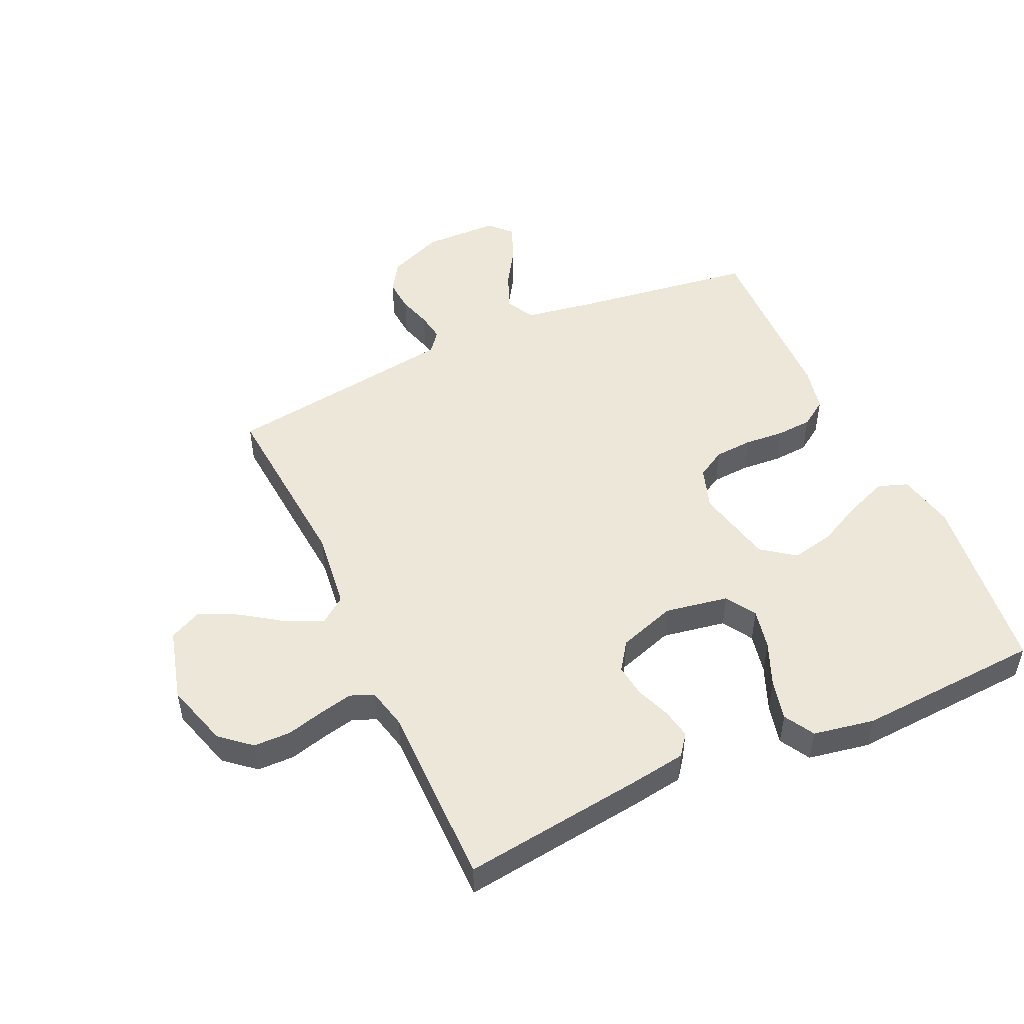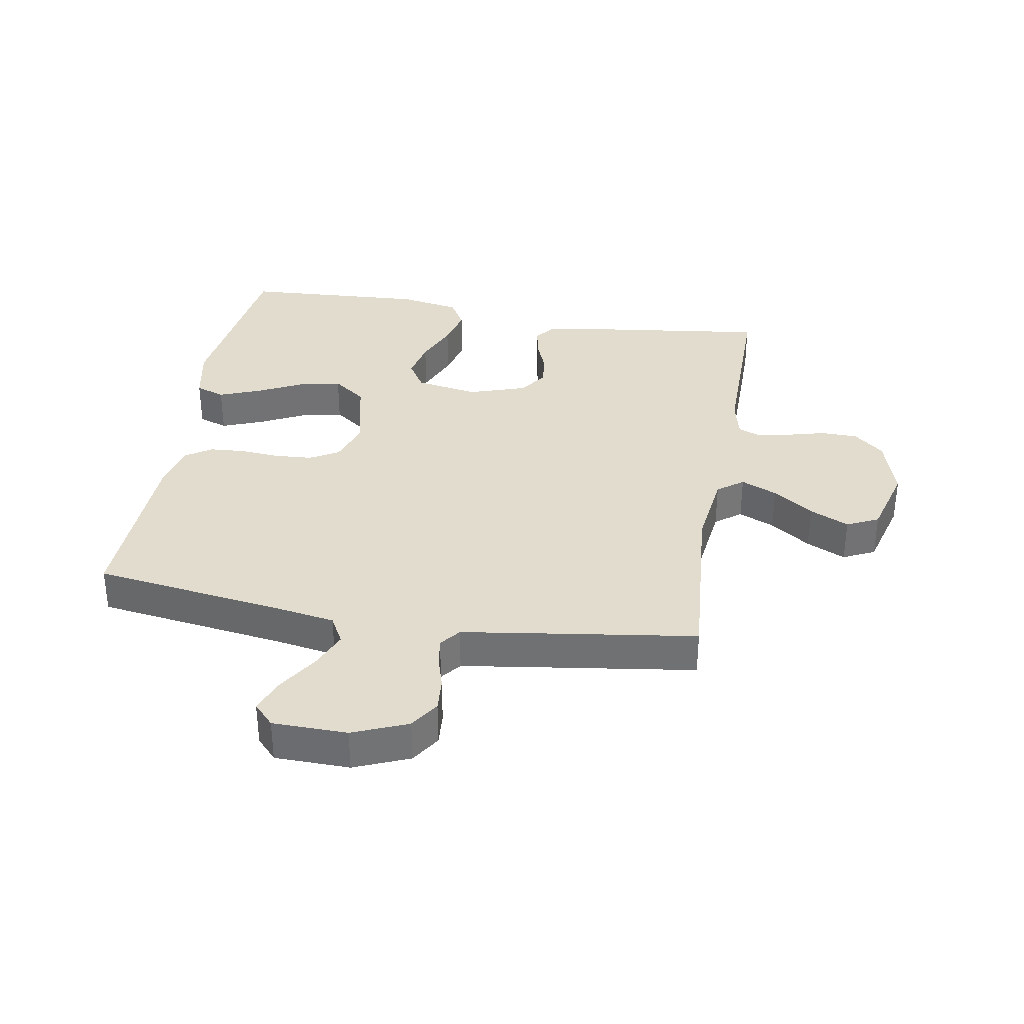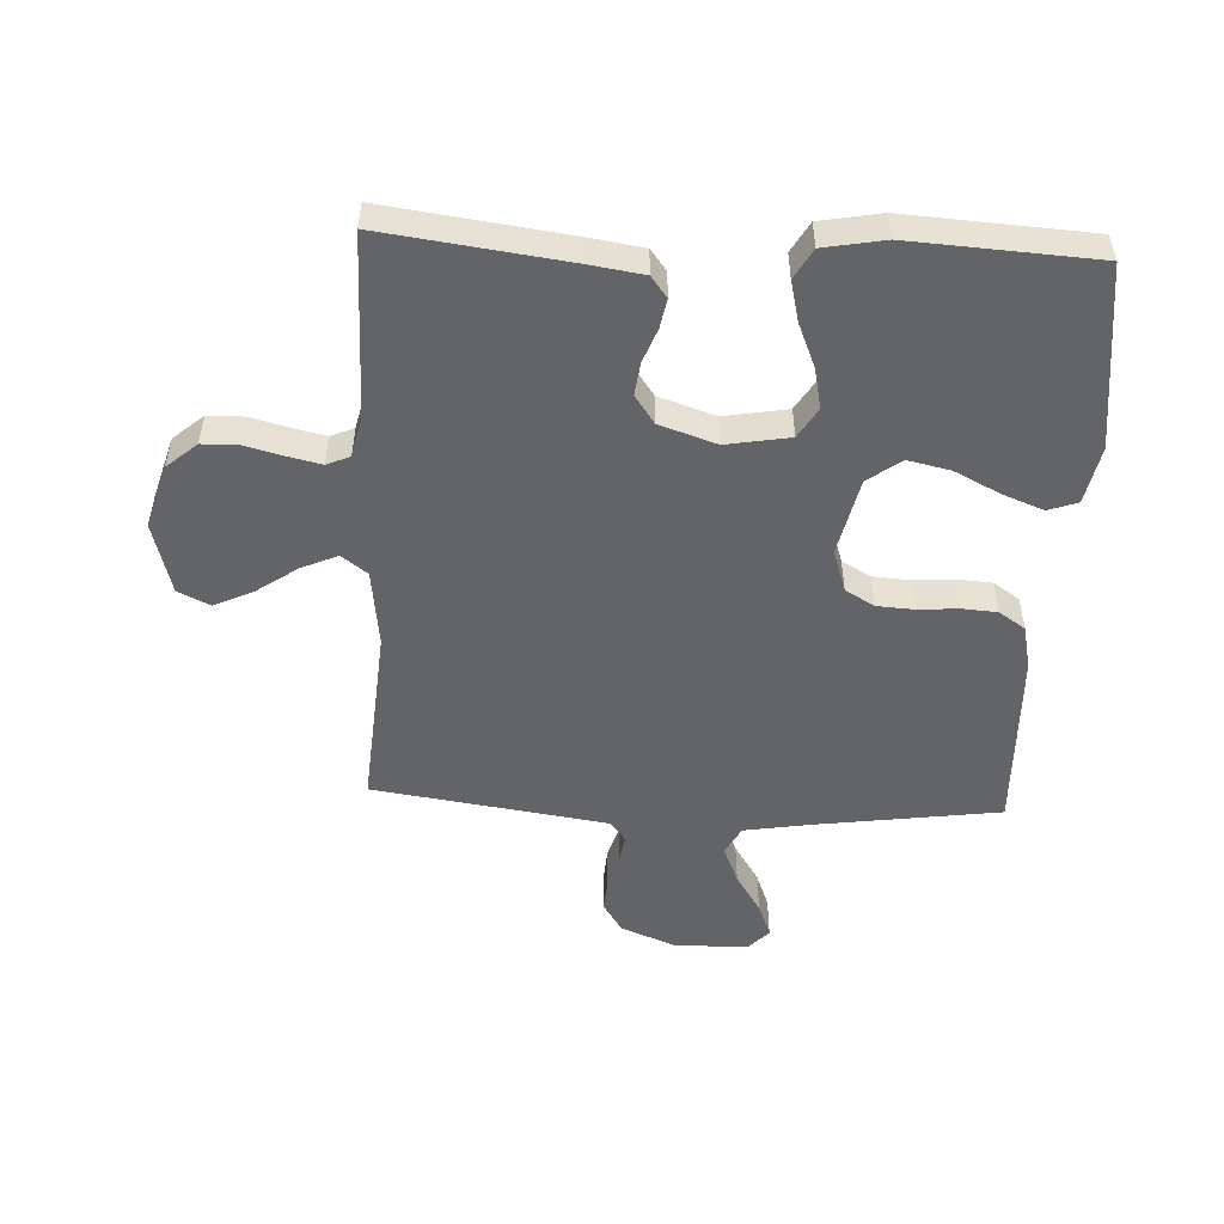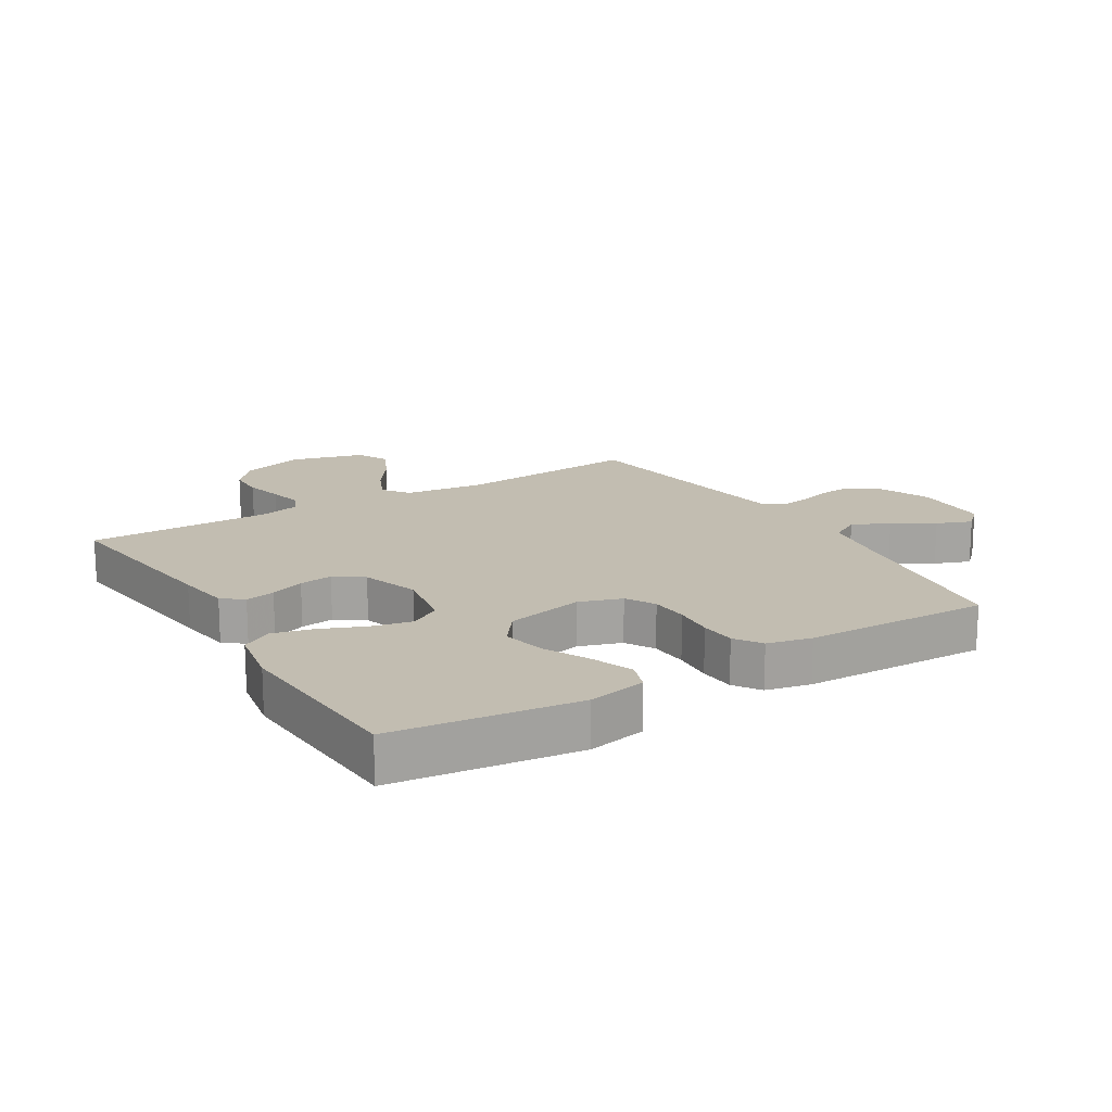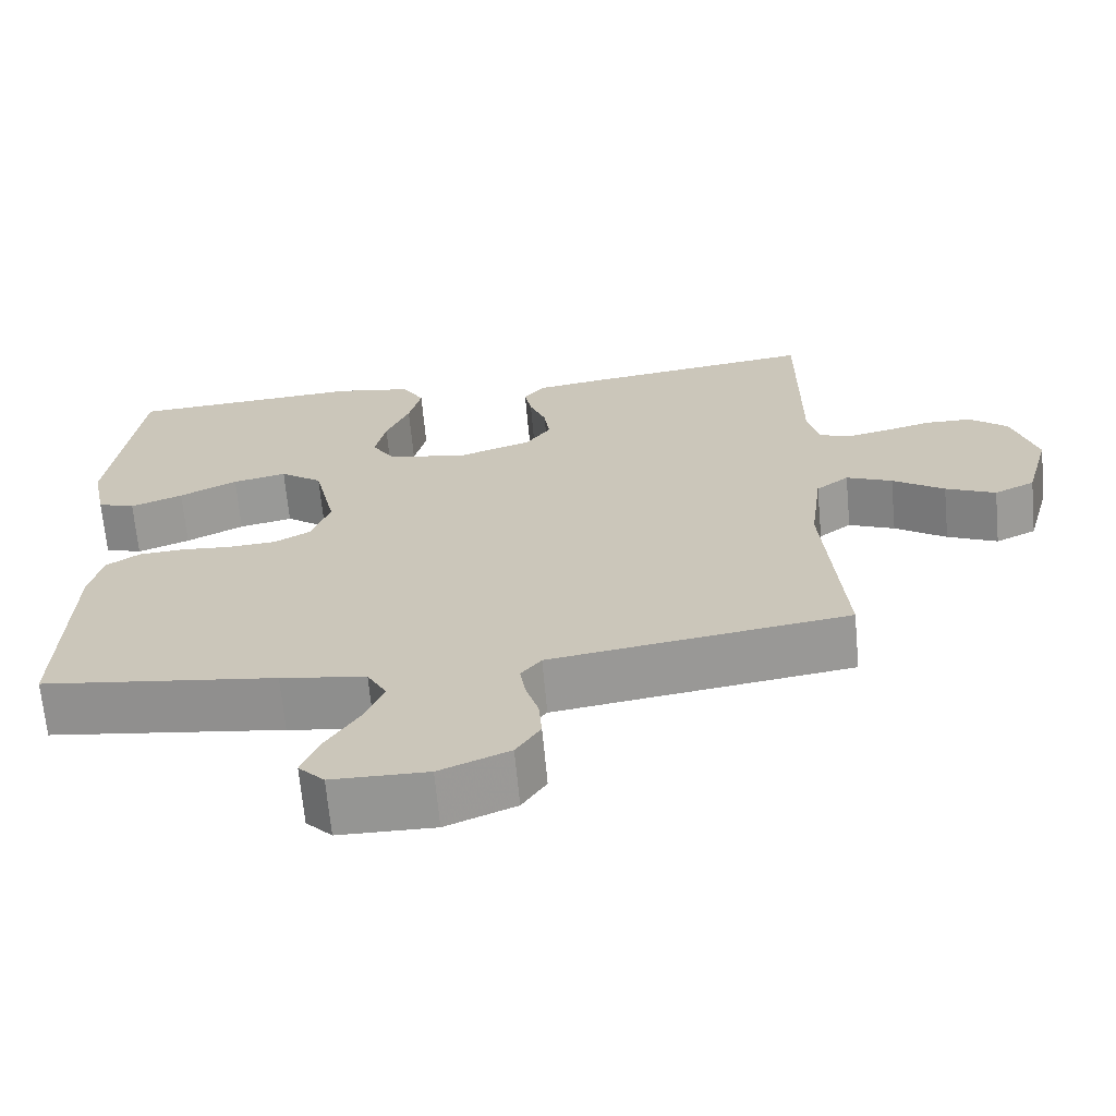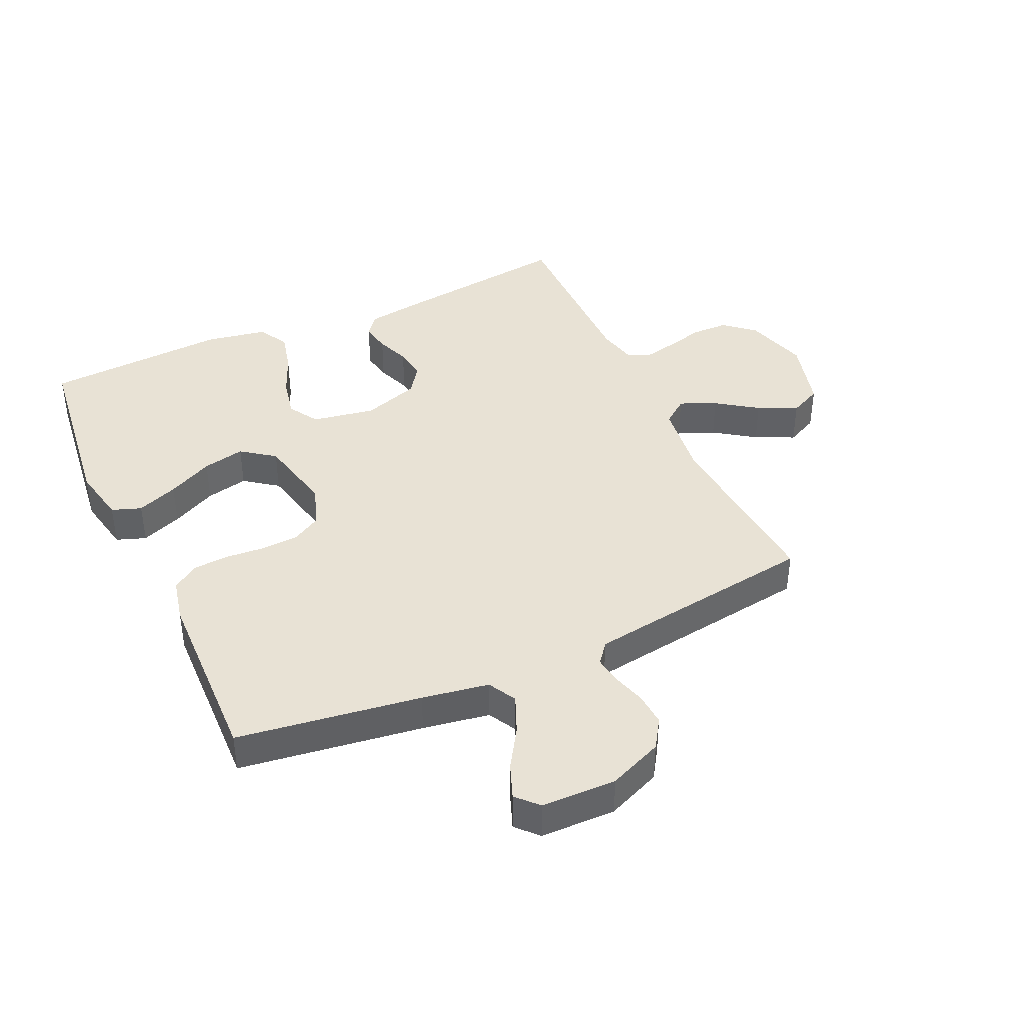
<metadata>
{"format":"obj","ext":"obj","renderer":"f3d","projection":"perspective","resolution":1024,"background":"white","views":[{"elev":49.8,"azim":-24.6,"up":"+Y"},{"elev":34.6,"azim":-170.2,"up":"+Y"},{"elev":-51.1,"azim":-2.8,"up":"+Y"},{"elev":17.0,"azim":58.7,"up":"+Y"},{"elev":-67.5,"azim":-174.7,"up":"+Z"},{"elev":40.8,"azim":155.4,"up":"+Y"}]}
</metadata>
<code>
v -0.5 0.07 -0.5
v -0.476 0.07 -0.2
v -0.492 0.07 -0.073
v -0.534 0.07 -0.041
v -0.593 0.07 -0.067
v -0.659 0.07 -0.113
v -0.723 0.07 -0.143
v -0.775 0.07 -0.118
v -0.807 0.07 0
v -0.776 0.07 0.104
v -0.727 0.07 0.146
v -0.667 0.07 0.147
v -0.606 0.07 0.131
v -0.552 0.07 0.119
v -0.514 0.07 0.135
v -0.499 0.07 0.2
v -0.5 0.07 0.5
v -0.2 0.07 0.461
v -0.114 0.07 0.448
v -0.088 0.07 0.414
v -0.097 0.07 0.366
v -0.118 0.07 0.311
v -0.125 0.07 0.257
v -0.093 0.07 0.211
v 0 0.07 0.18
v 0.103 0.07 0.198
v 0.133 0.07 0.247
v 0.119 0.07 0.313
v 0.089 0.07 0.385
v 0.073 0.07 0.451
v 0.101 0.07 0.5
v 0.2 0.07 0.518
v 0.5 0.07 0.5
v 0.537 0.07 0.2
v 0.518 0.07 0.106
v 0.47 0.07 0.089
v 0.403 0.07 0.115
v 0.329 0.07 0.152
v 0.26 0.07 0.167
v 0.206 0.07 0.127
v 0.178 0.07 0
v 0.201 0.07 -0.069
v 0.248 0.07 -0.096
v 0.309 0.07 -0.1
v 0.374 0.07 -0.095
v 0.432 0.07 -0.099
v 0.475 0.07 -0.128
v 0.491 0.07 -0.2
v 0.5 0.07 -0.5
v 0.2 0.07 -0.542
v 0.091 0.07 -0.56
v 0.066 0.07 -0.606
v 0.092 0.07 -0.668
v 0.133 0.07 -0.733
v 0.155 0.07 -0.79
v 0.122 0.07 -0.825
v 0 0.07 -0.827
v -0.089 0.07 -0.79
v -0.12 0.07 -0.742
v -0.116 0.07 -0.688
v -0.1 0.07 -0.634
v -0.093 0.07 -0.588
v -0.119 0.07 -0.555
v -0.2 0.07 -0.543
v -0.5 0 -0.5
v -0.476 0 -0.2
v -0.492 0 -0.073
v -0.534 0 -0.041
v -0.593 0 -0.067
v -0.659 0 -0.113
v -0.723 0 -0.143
v -0.775 0 -0.118
v -0.807 0 0
v -0.776 0 0.104
v -0.727 0 0.146
v -0.667 0 0.147
v -0.606 0 0.131
v -0.552 0 0.119
v -0.514 0 0.135
v -0.499 0 0.2
v -0.5 0 0.5
v -0.2 0 0.461
v -0.114 0 0.448
v -0.088 0 0.414
v -0.097 0 0.366
v -0.118 0 0.311
v -0.125 0 0.257
v -0.093 0 0.211
v 0 0 0.18
v 0.103 0 0.198
v 0.133 0 0.247
v 0.119 0 0.313
v 0.089 0 0.385
v 0.073 0 0.451
v 0.101 0 0.5
v 0.2 0 0.518
v 0.5 0 0.5
v 0.537 0 0.2
v 0.518 0 0.106
v 0.47 0 0.089
v 0.403 0 0.115
v 0.329 0 0.152
v 0.26 0 0.167
v 0.206 0 0.127
v 0.178 0 0
v 0.201 0 -0.069
v 0.248 0 -0.096
v 0.309 0 -0.1
v 0.374 0 -0.095
v 0.432 0 -0.099
v 0.475 0 -0.128
v 0.491 0 -0.2
v 0.5 0 -0.5
v 0.2 0 -0.542
v 0.091 0 -0.56
v 0.066 0 -0.606
v 0.092 0 -0.668
v 0.133 0 -0.733
v 0.155 0 -0.79
v 0.122 0 -0.825
v 0 0 -0.827
v -0.089 0 -0.79
v -0.12 0 -0.742
v -0.116 0 -0.688
v -0.1 0 -0.634
v -0.093 0 -0.588
v -0.119 0 -0.555
v -0.2 0 -0.543
f 59 60 61
f 58 59 61
f 57 58 61
f 56 57 61
f 55 56 61
f 54 55 61
f 53 54 61
f 52 53 61 62
f 51 52 62 63
f 48 49 50
f 47 48 50
f 46 47 50
f 45 46 50
f 44 45 50
f 51 63 64
f 50 51 64
f 44 50 64
f 43 44 64
f 36 37 38
f 35 36 38
f 34 35 38
f 33 34 38
f 32 33 38
f 31 32 38
f 30 31 38
f 29 30 38
f 28 29 38
f 27 28 38 39
f 26 27 39 40
f 20 21 22
f 19 20 22
f 18 19 22
f 17 18 22
f 16 17 22
f 15 16 22 23
f 14 15 23 24
f 11 12 13
f 10 11 13
f 9 10 13
f 8 9 13
f 7 8 13
f 6 7 13
f 5 6 13
f 4 5 13 14
f 14 24 25
f 4 14 25
f 3 4 25
f 64 1 2
f 43 64 2
f 42 43 2
f 26 40 41
f 26 41 42
f 25 26 42
f 3 25 42
f 2 3 42
f 125 124 123
f 125 123 122
f 125 122 121
f 125 121 120
f 125 120 119
f 125 119 118
f 125 118 117
f 126 125 117 116
f 127 126 116 115
f 114 113 112
f 114 112 111
f 114 111 110
f 114 110 109
f 114 109 108
f 128 127 115
f 128 115 114
f 128 114 108
f 128 108 107
f 102 101 100
f 102 100 99
f 102 99 98
f 102 98 97
f 102 97 96
f 102 96 95
f 102 95 94
f 102 94 93
f 102 93 92
f 103 102 92 91
f 104 103 91 90
f 86 85 84
f 86 84 83
f 86 83 82
f 86 82 81
f 86 81 80
f 87 86 80 79
f 88 87 79 78
f 77 76 75
f 77 75 74
f 77 74 73
f 77 73 72
f 77 72 71
f 77 71 70
f 77 70 69
f 78 77 69 68
f 89 88 78
f 89 78 68
f 89 68 67
f 66 65 128
f 66 128 107
f 66 107 106
f 105 104 90
f 106 105 90
f 106 90 89
f 106 89 67
f 106 67 66
f 1 65 66 2
f 2 66 67 3
f 3 67 68 4
f 4 68 69 5
f 5 69 70 6
f 6 70 71 7
f 7 71 72 8
f 8 72 73 9
f 9 73 74 10
f 10 74 75 11
f 11 75 76 12
f 12 76 77 13
f 13 77 78 14
f 14 78 79 15
f 15 79 80 16
f 16 80 81 17
f 17 81 82 18
f 18 82 83 19
f 19 83 84 20
f 20 84 85 21
f 21 85 86 22
f 22 86 87 23
f 23 87 88 24
f 24 88 89 25
f 25 89 90 26
f 26 90 91 27
f 27 91 92 28
f 28 92 93 29
f 29 93 94 30
f 30 94 95 31
f 31 95 96 32
f 32 96 97 33
f 33 97 98 34
f 34 98 99 35
f 35 99 100 36
f 36 100 101 37
f 37 101 102 38
f 38 102 103 39
f 39 103 104 40
f 40 104 105 41
f 41 105 106 42
f 42 106 107 43
f 43 107 108 44
f 44 108 109 45
f 45 109 110 46
f 46 110 111 47
f 47 111 112 48
f 48 112 113 49
f 49 113 114 50
f 50 114 115 51
f 51 115 116 52
f 52 116 117 53
f 53 117 118 54
f 54 118 119 55
f 55 119 120 56
f 56 120 121 57
f 57 121 122 58
f 58 122 123 59
f 59 123 124 60
f 60 124 125 61
f 61 125 126 62
f 62 126 127 63
f 63 127 128 64
f 64 128 65 1

</code>
